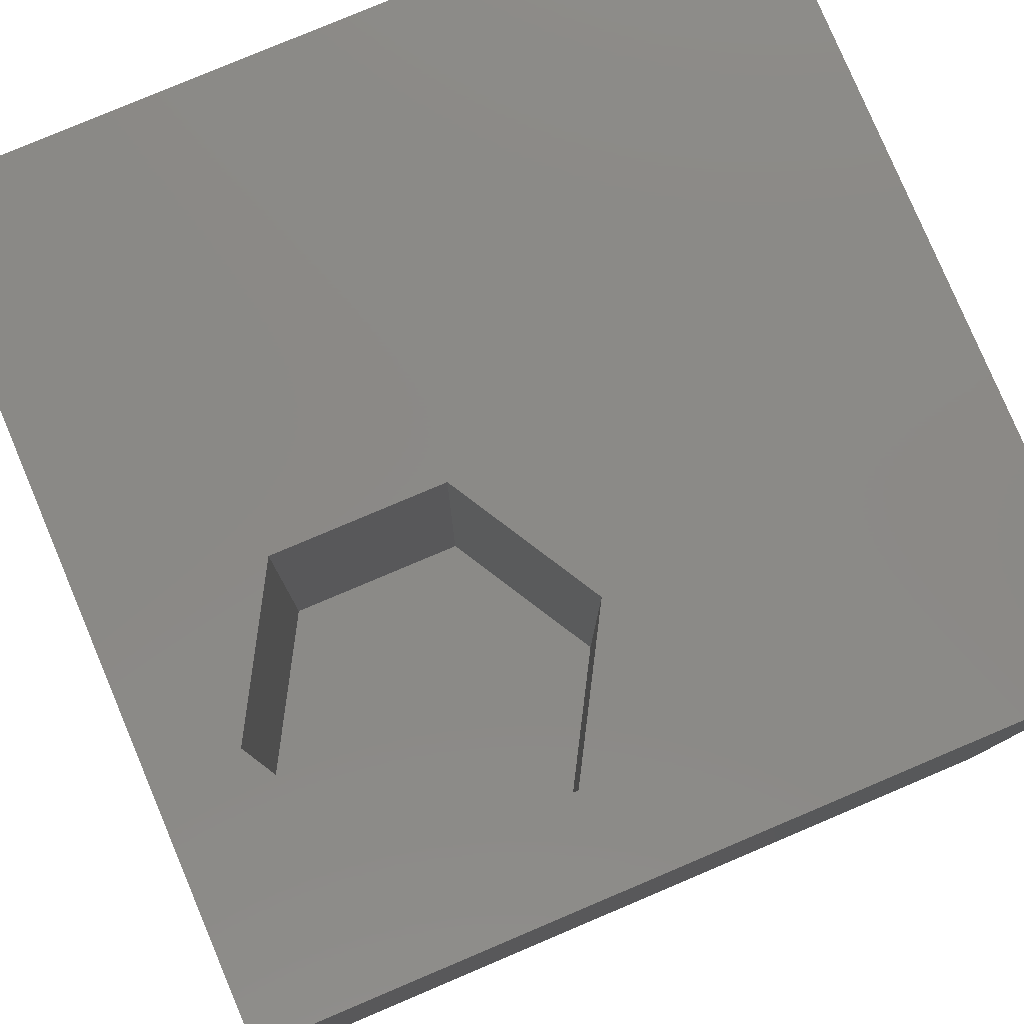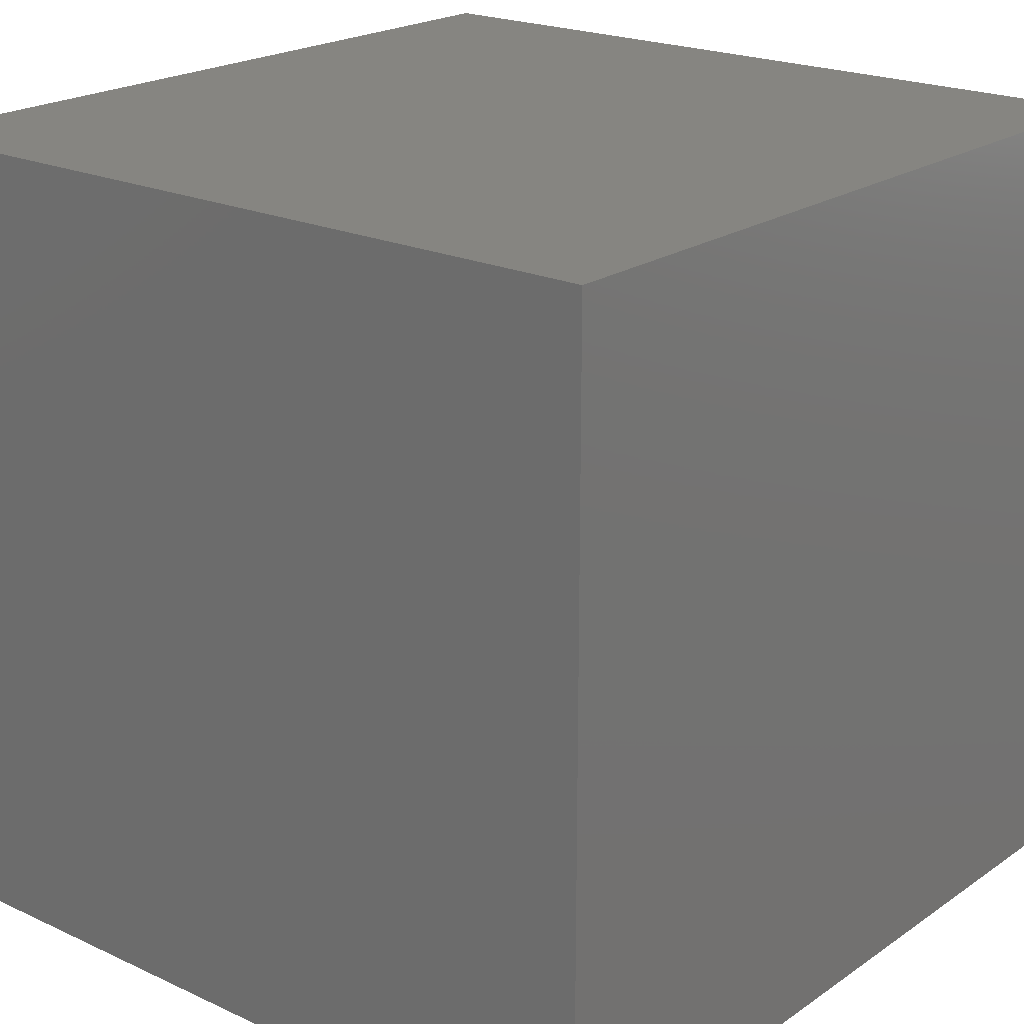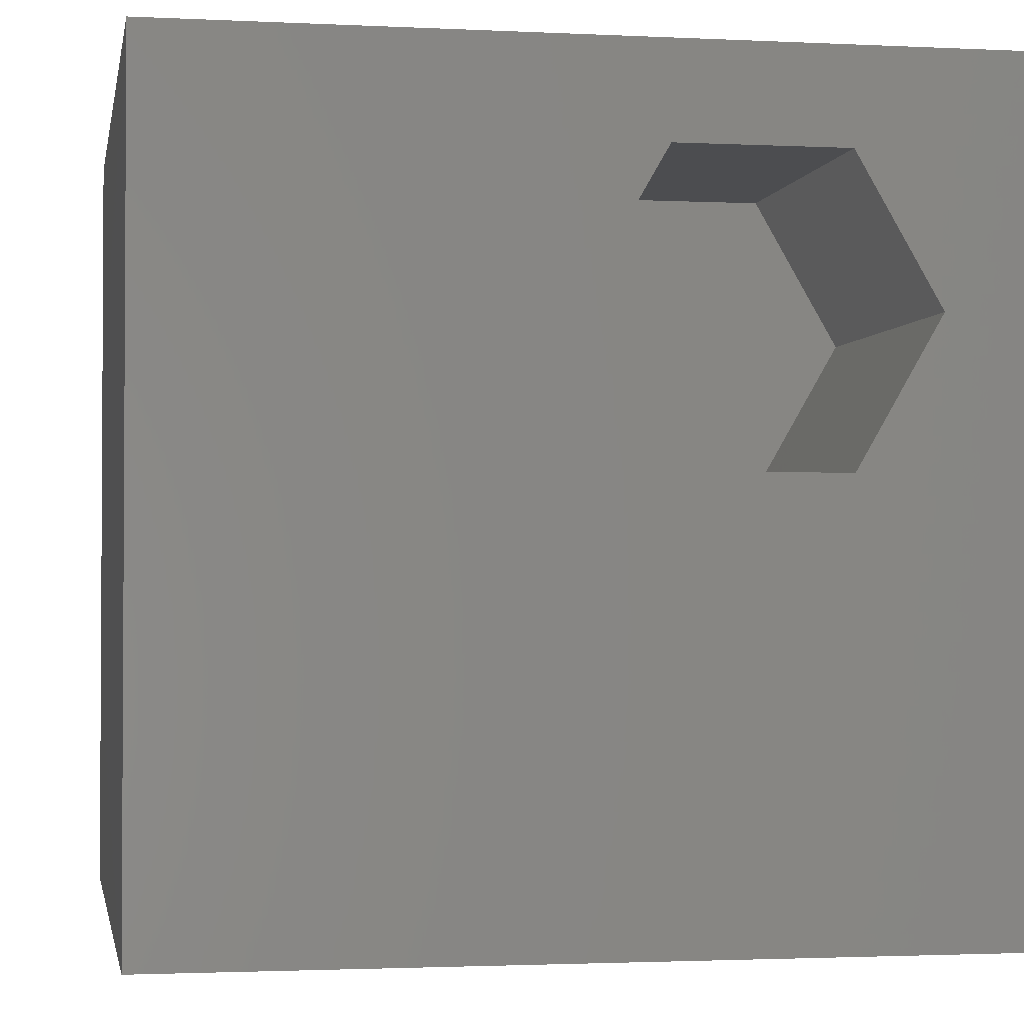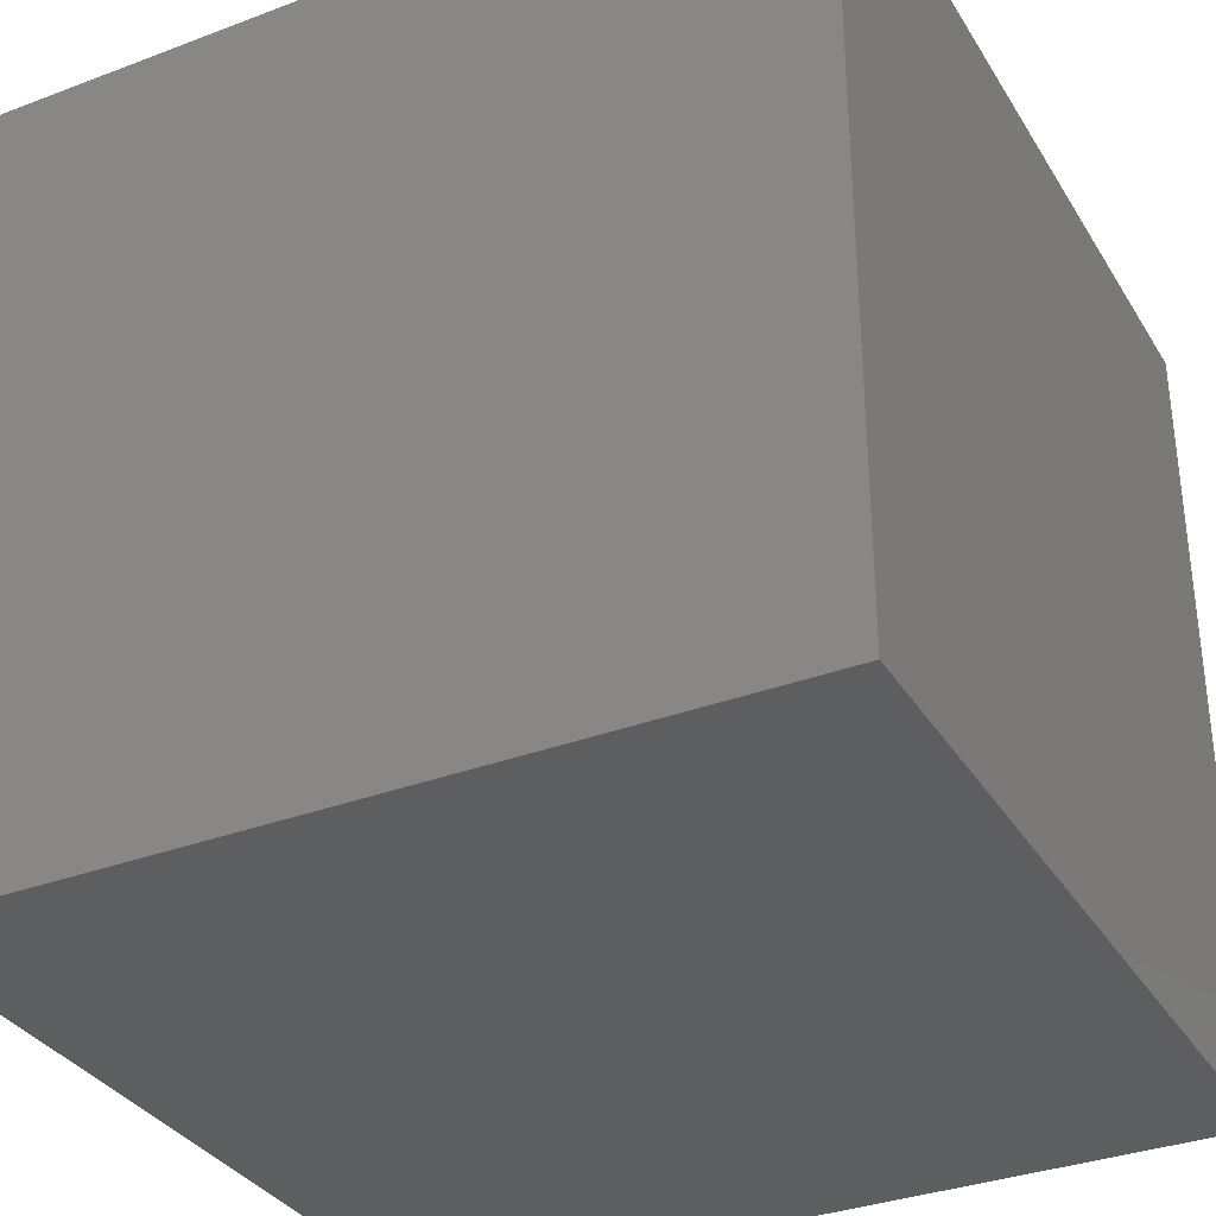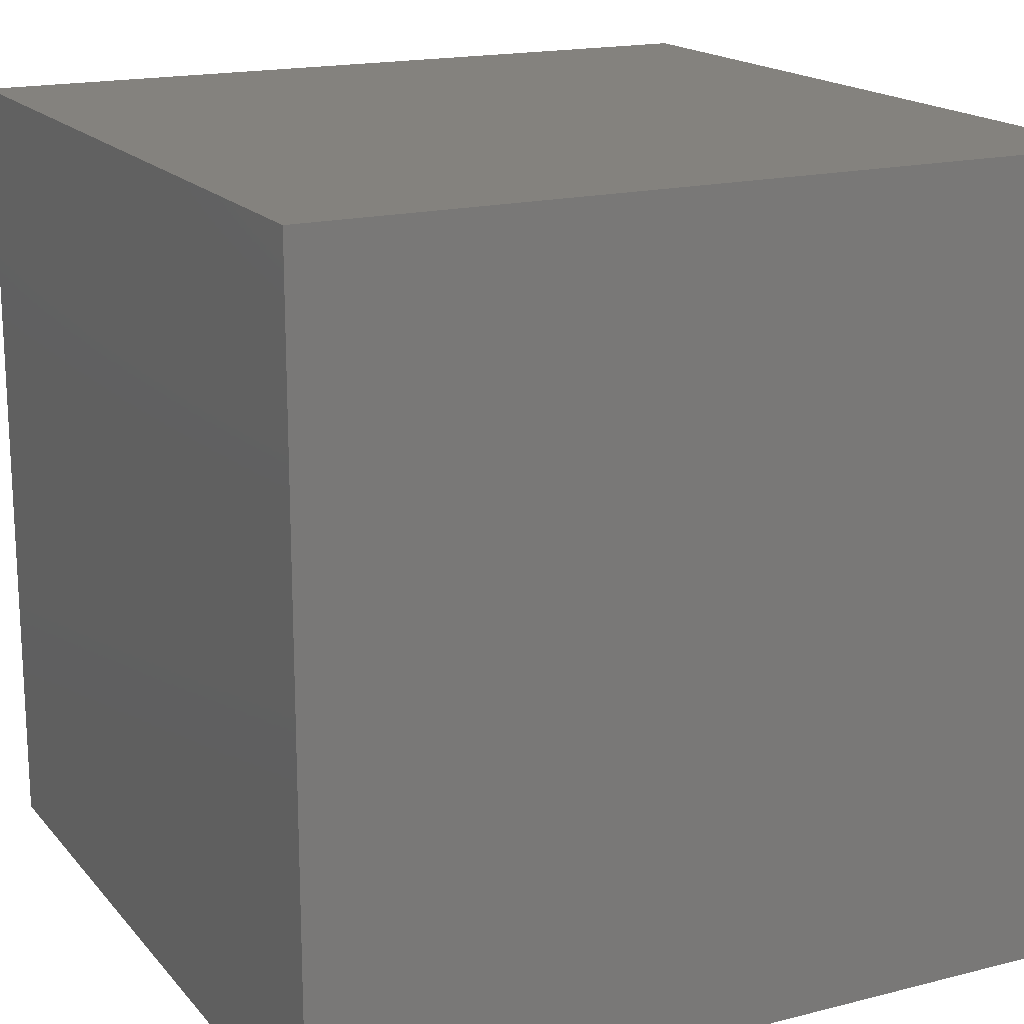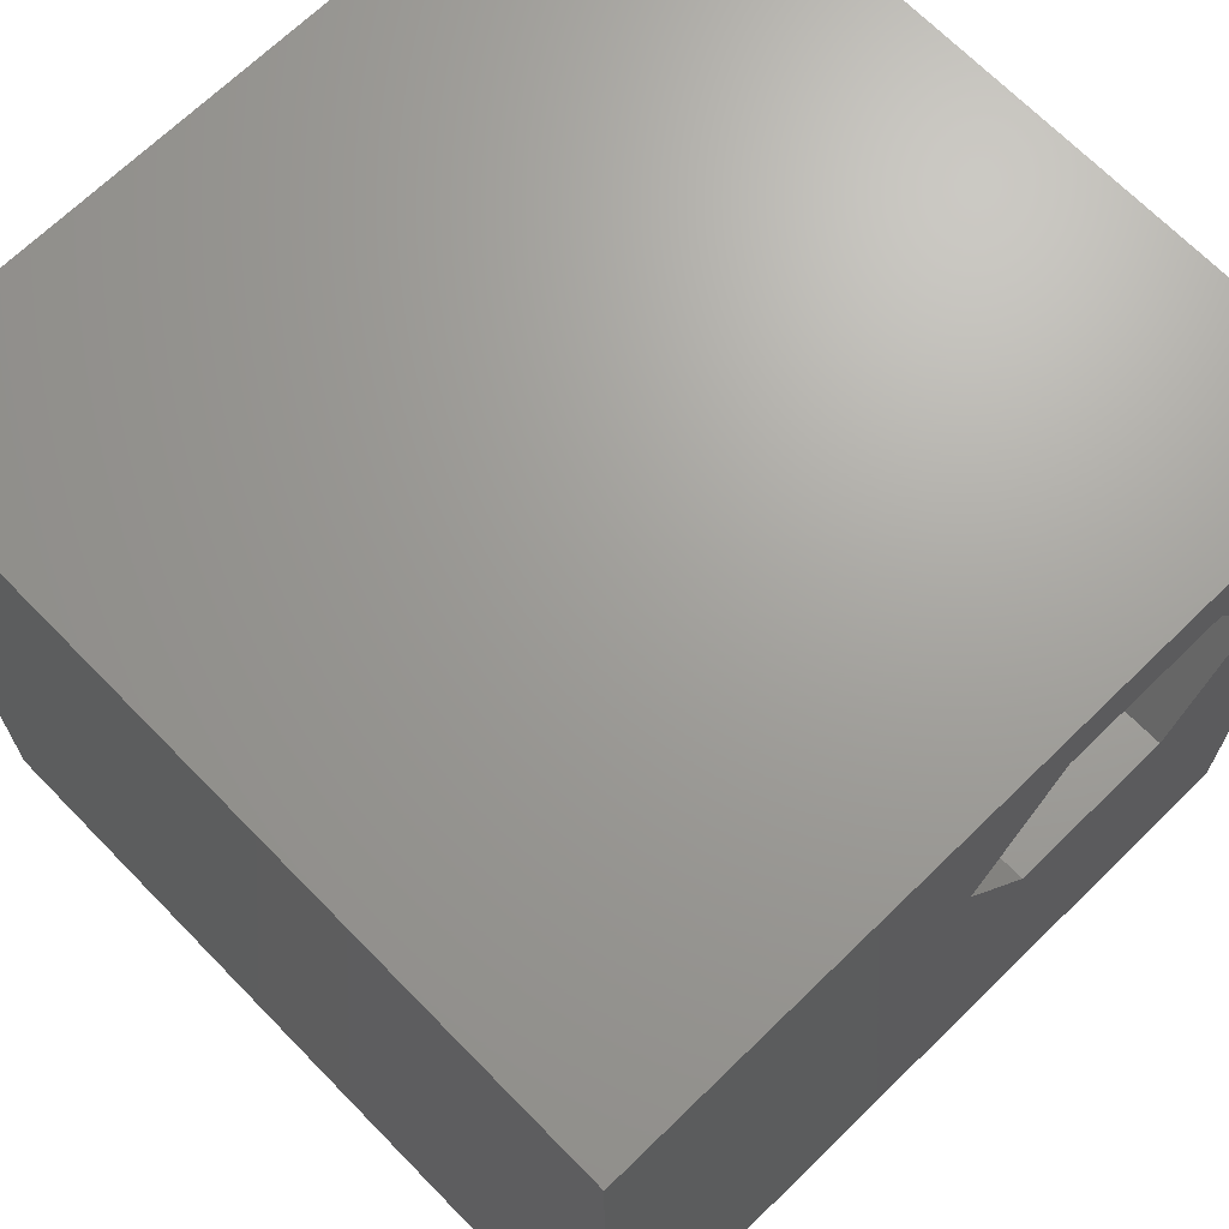
<metadata>
{"format":"stl","ext":"stl","renderer":"f3d","projection":"perspective","resolution":1024,"background":"white","views":[{"elev":79.6,"azim":157.1,"up":"+Z"},{"elev":21.0,"azim":129.6,"up":"+Y"},{"elev":-2.0,"azim":-10.1,"up":"+Y"},{"elev":-33.8,"azim":117.2,"up":"+Y"},{"elev":17.4,"azim":153.2,"up":"+Y"},{"elev":68.5,"azim":-44.3,"up":"+Y"}]}
</metadata>
<code>
# stl→obj: 20 verts, 36 faces
v 0 10 10
v 0 10 0
v 0 0 10
v 0 0 0
v 10 10 10
v 8.967 7.064 10
v 10 0 10
v 7.934 5.276 10
v 5.869 5.276 10
v 4.837 7.064 10
v 5.869 8.852 10
v 7.934 8.852 10
v 10 10 0
v 10 0 0
v 4.837 7.064 5.915
v 5.869 8.852 5.915
v 7.934 8.852 5.915
v 8.967 7.064 5.915
v 7.934 5.276 5.915
v 5.869 5.276 5.915
f 1 2 3
f 3 2 4
f 5 6 7
f 7 6 8
f 7 8 3
f 3 8 9
f 3 9 1
f 9 10 1
f 1 10 11
f 1 11 5
f 5 11 12
f 5 12 6
f 13 5 14
f 14 5 7
f 2 13 4
f 4 13 14
f 5 13 1
f 1 13 2
f 14 7 4
f 4 7 3
f 15 16 10
f 10 16 11
f 16 17 11
f 11 17 12
f 17 18 12
f 12 18 6
f 18 19 6
f 6 19 8
f 19 20 8
f 8 20 9
f 20 15 9
f 9 15 10
f 15 20 16
f 16 20 19
f 16 19 17
f 17 19 18

</code>
